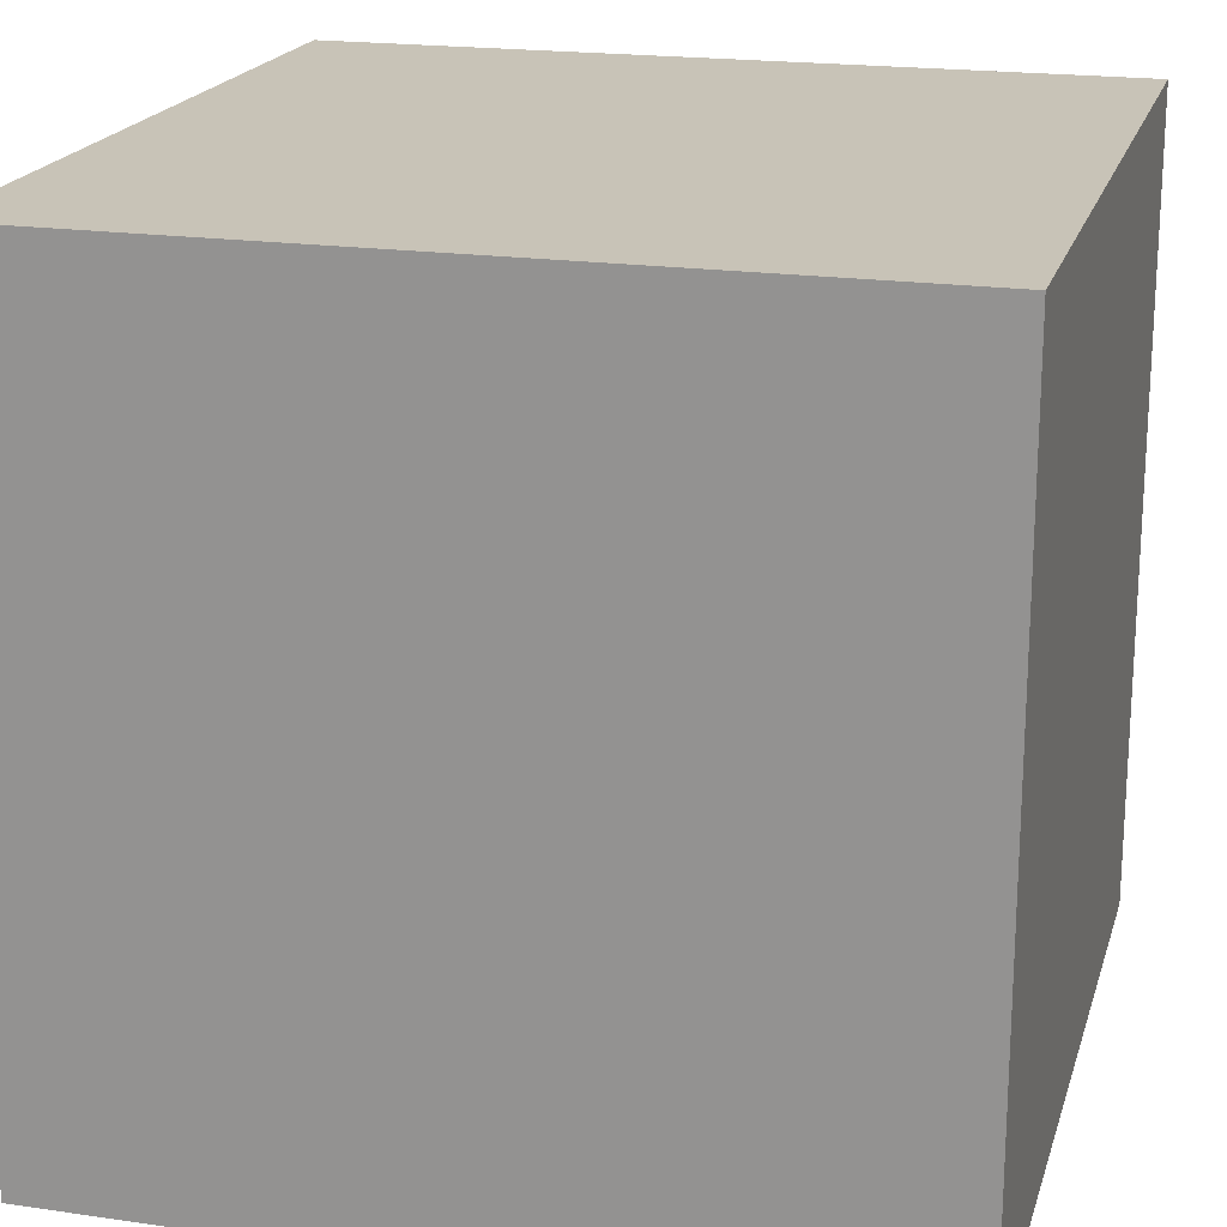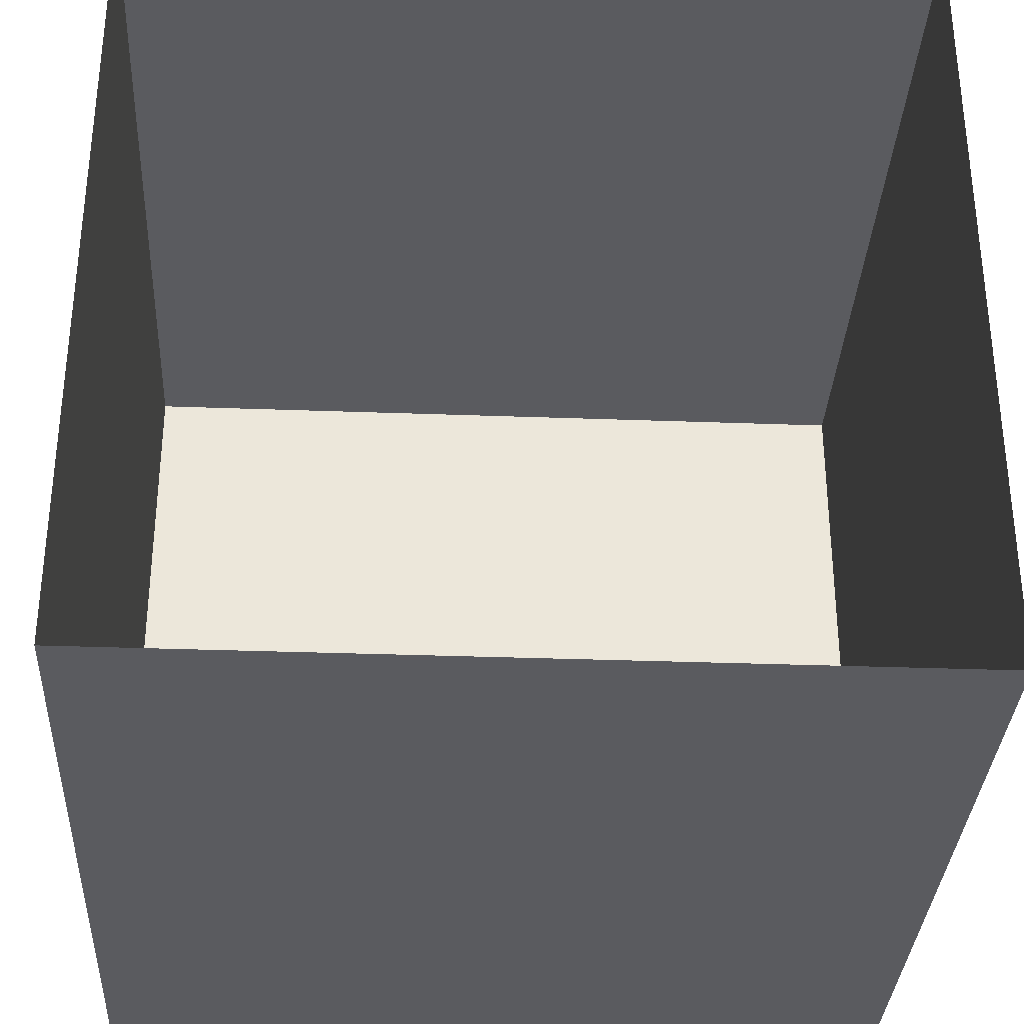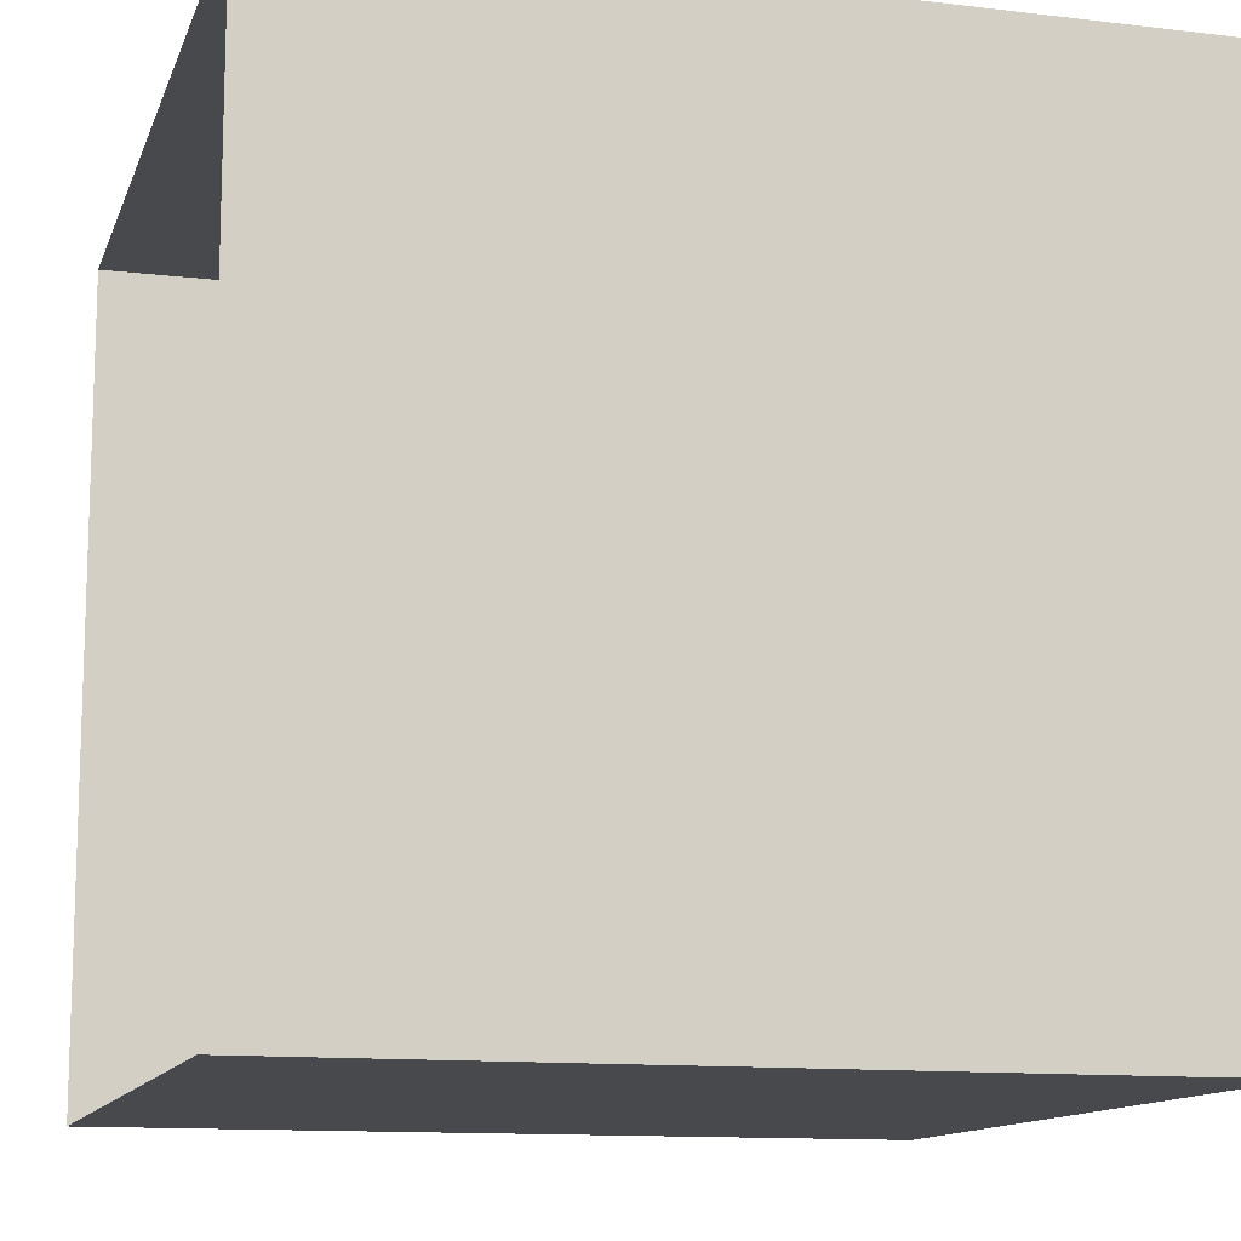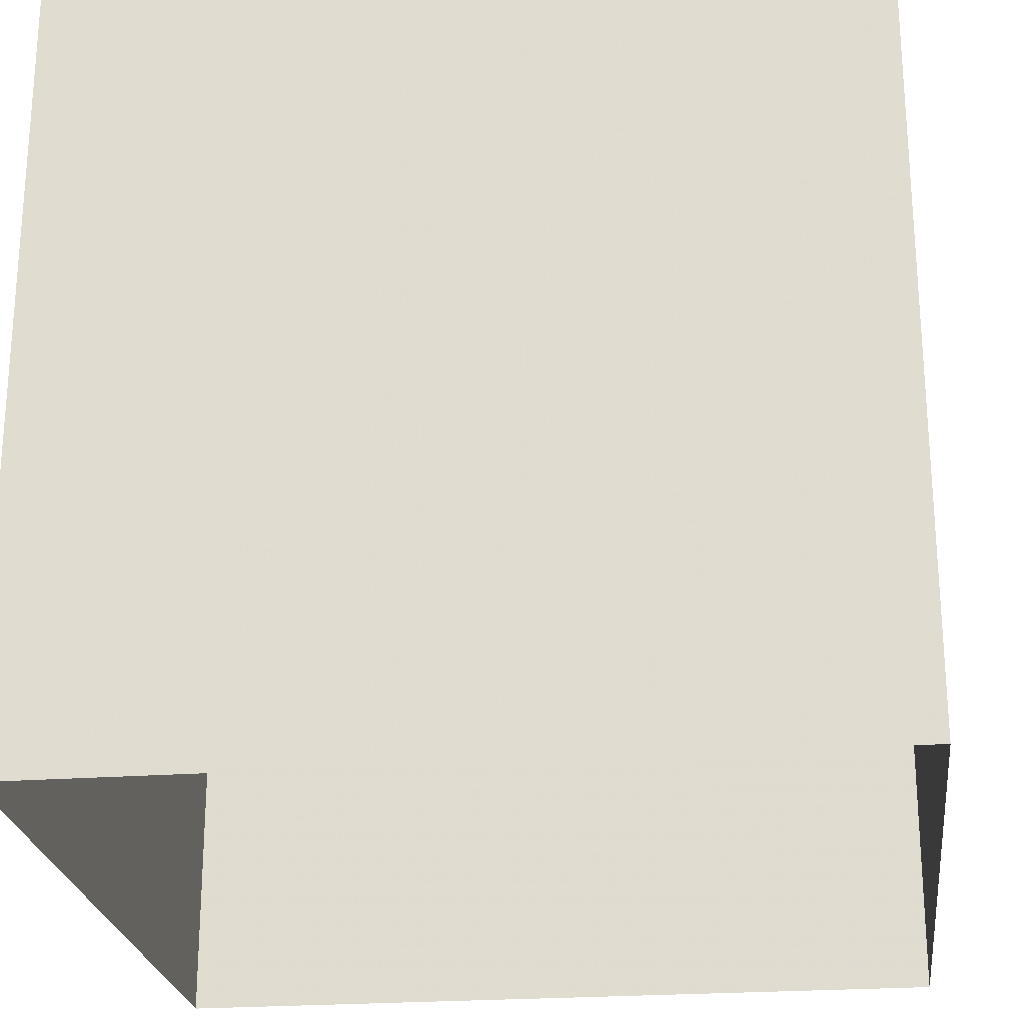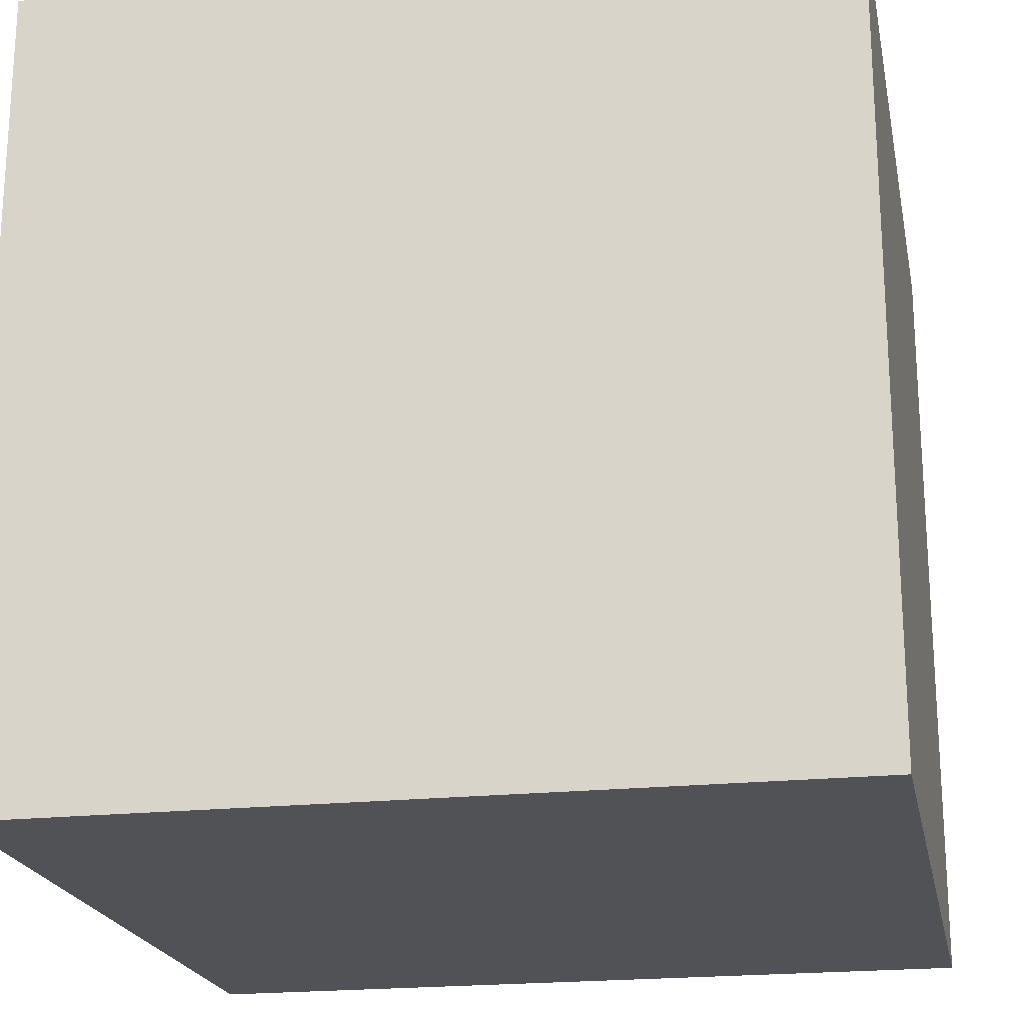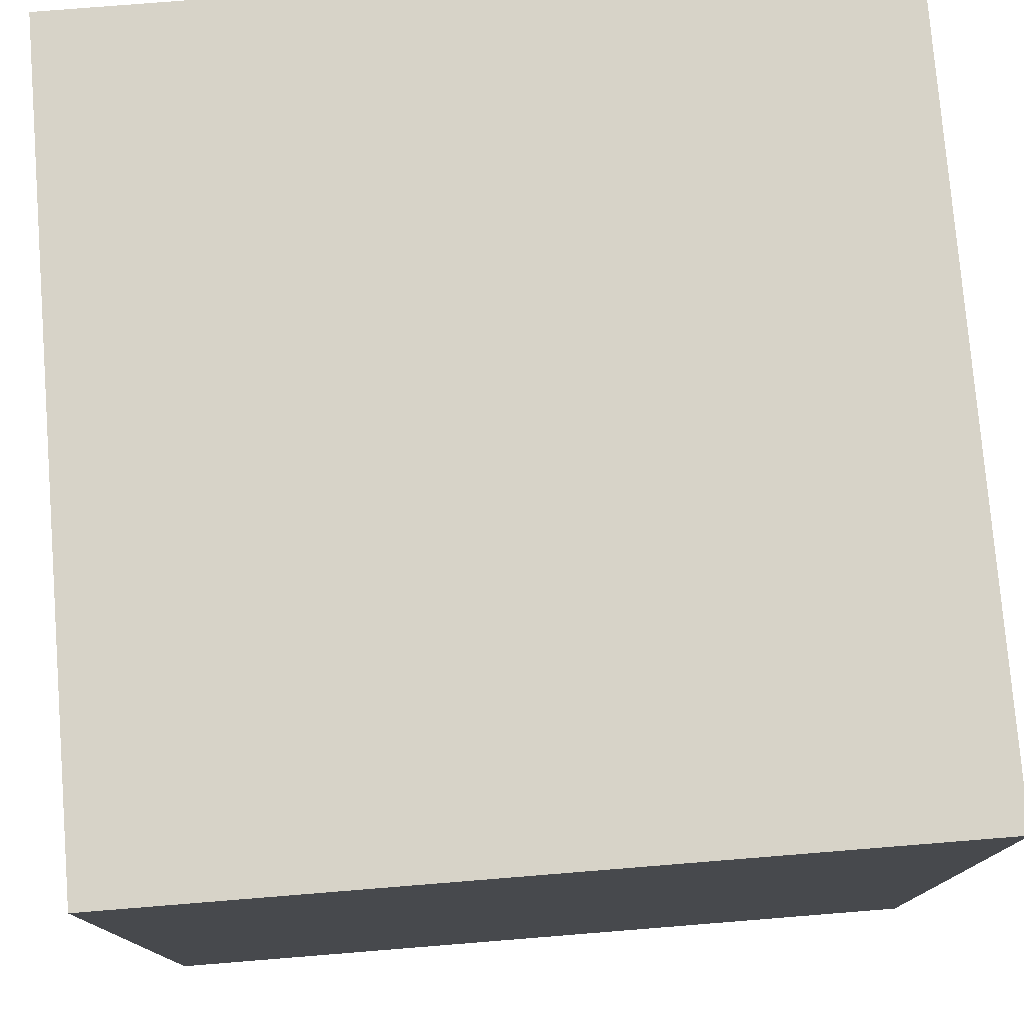
<metadata>
{"format":"obj","ext":"obj","renderer":"f3d","projection":"perspective","resolution":1024,"background":"white","views":[{"elev":19.7,"azim":-75.0,"up":"+Y"},{"elev":-33.1,"azim":177.1,"up":"+Y"},{"elev":-12.4,"azim":-105.6,"up":"+Y"},{"elev":-24.0,"azim":-83.0,"up":"+Z"},{"elev":-20.8,"azim":11.1,"up":"+Y"},{"elev":77.2,"azim":-4.6,"up":"+Y"}]}
</metadata>
<code>
g object_1
v 0.375 0.375 1
v 0.375 0.375 0.75
v 0.625 0.375 0.75
v 0.625 0.375 1
v 0.625 0.625 1
v 0.625 0.625 0.75
v 0.375 0.625 0.75
v 0.375 0.625 1
v 0.625 0.625 1
v 0.625 0.375 1
v 0.625 0.375 0.75
v 0.625 0.625 0.75
v 0.375 0.375 1
v 0.375 0.625 1
v 0.375 0.625 0.75
v 0.375 0.375 0.75
f 1 2 3 4
f 5 6 7 8
f 9 10 11 12
f 13 14 15 16
g object_1
v 0.625 0.625 1
v 0.375 0.625 1
v 0.375 0.375 1
v 0.625 0.375 1
f 17 18 19 20

</code>
